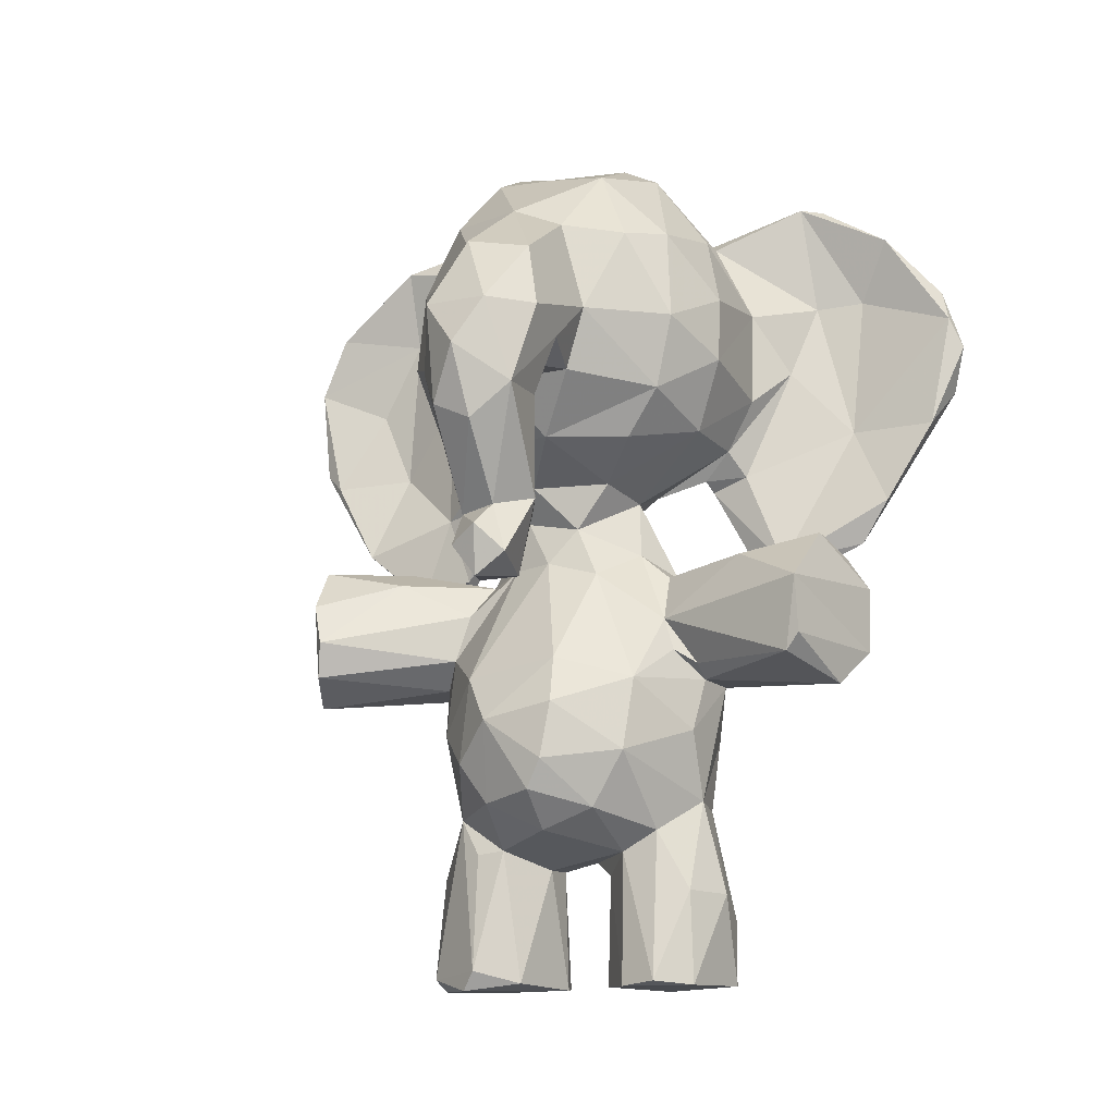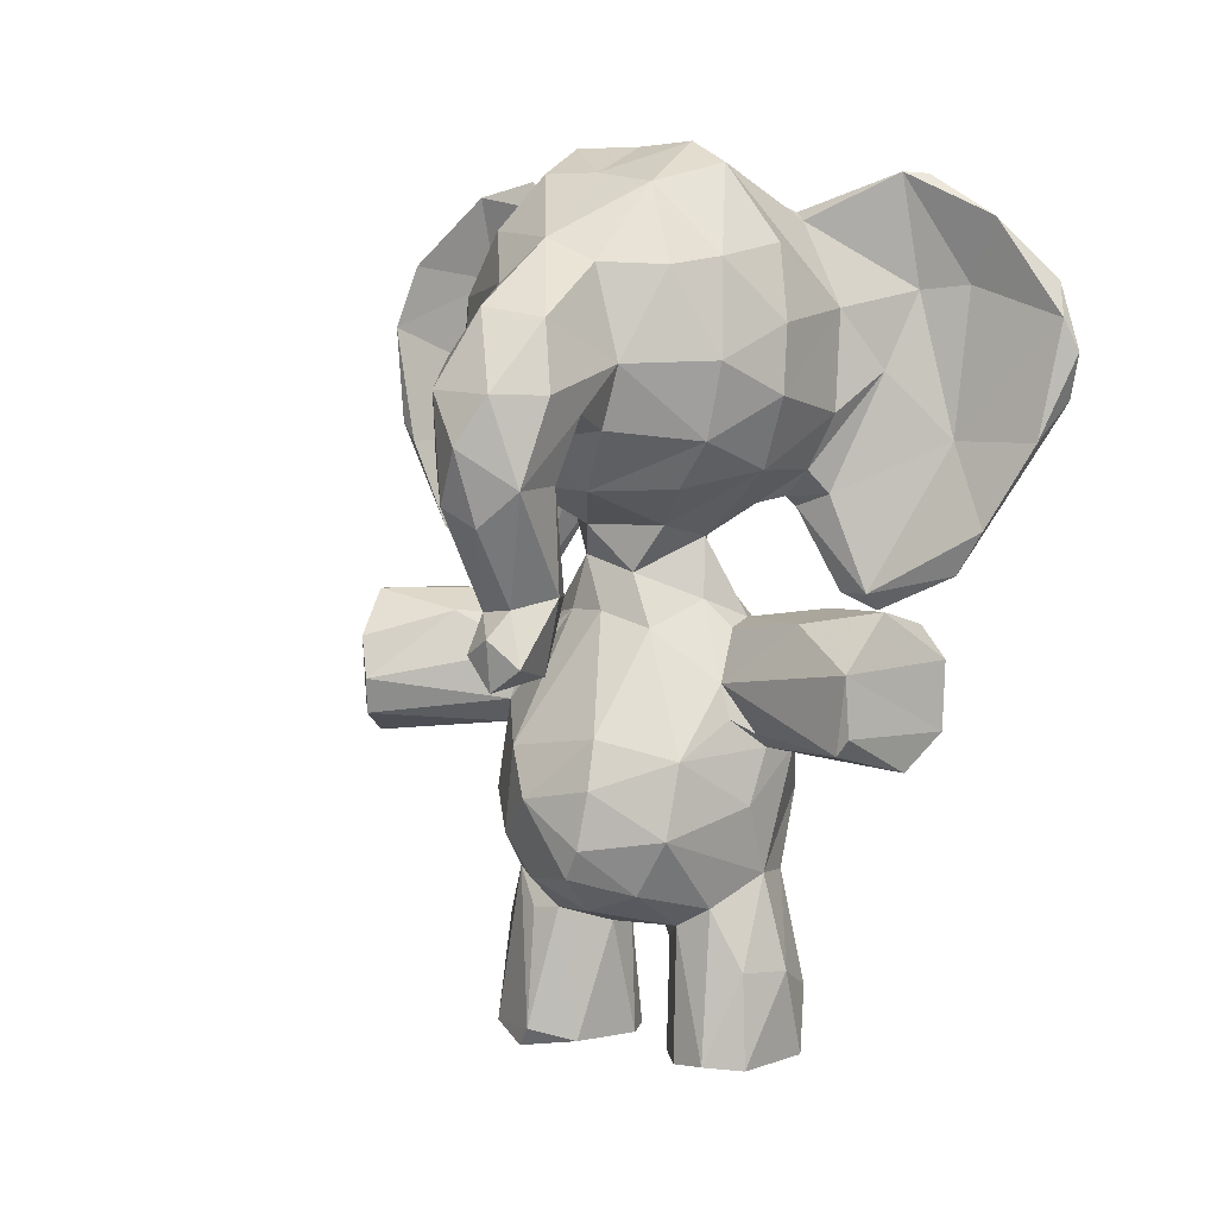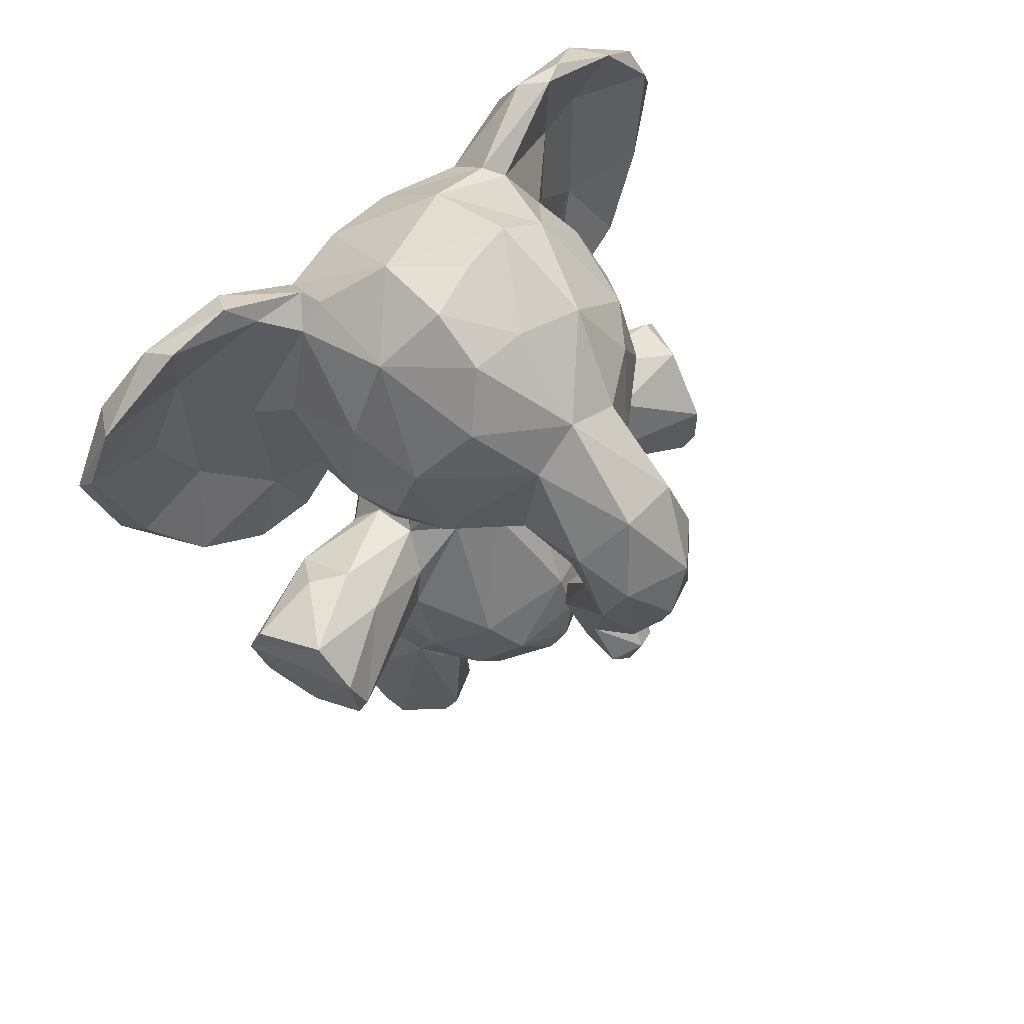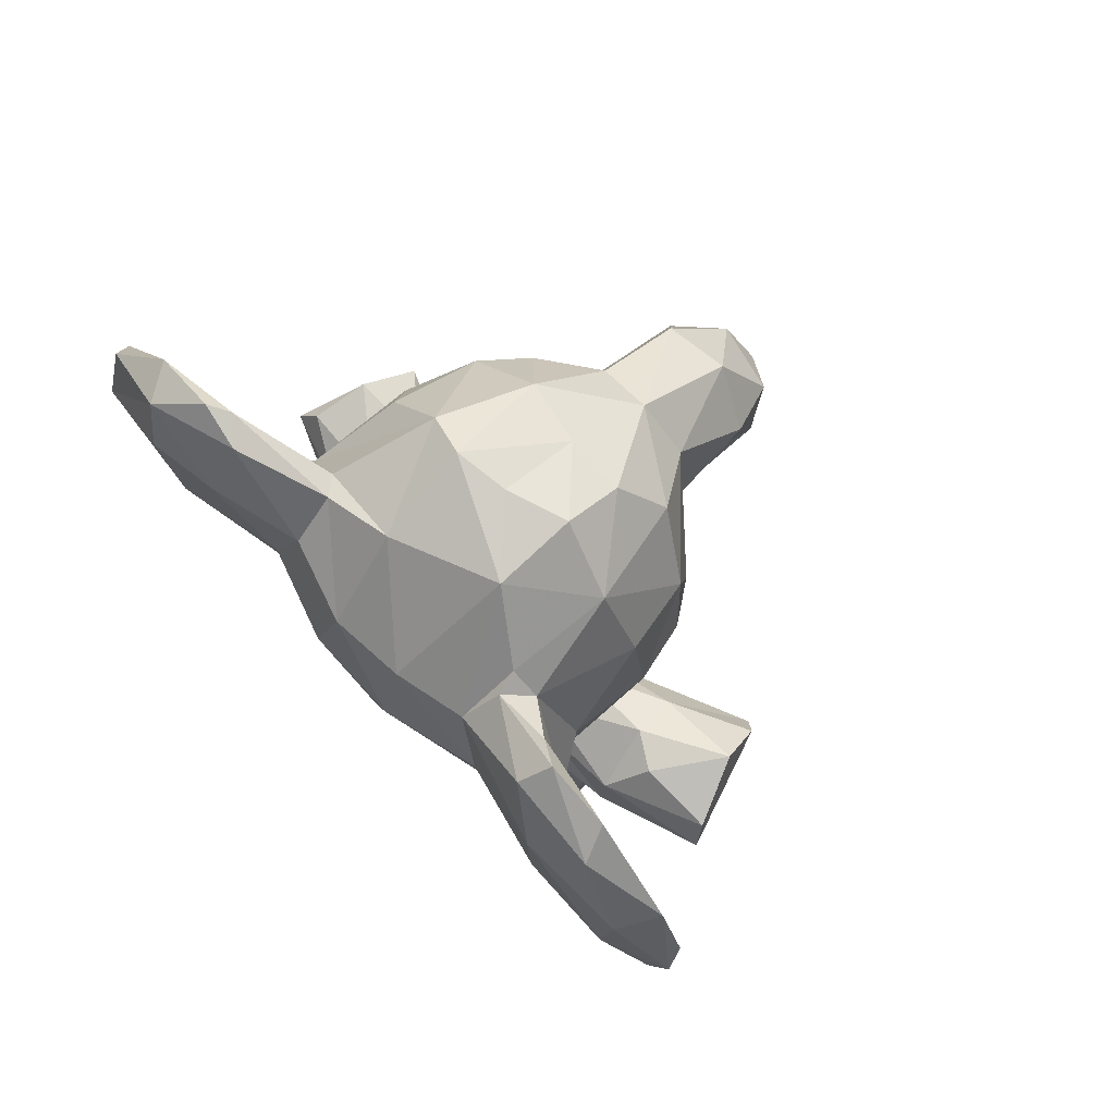
<metadata>
{"format":"obj","ext":"obj","renderer":"f3d","projection":"perspective","resolution":1024,"background":"white","views":[{"elev":-12.2,"azim":111.9,"up":"+Y"},{"elev":5.9,"azim":120.1,"up":"+Y"},{"elev":63.4,"azim":48.3,"up":"+Y"},{"elev":76.9,"azim":-42.6,"up":"+Y"}]}
</metadata>
<code>
v 0.06153 0.2429 0.4414
v 0.09107 0.238 0.5353
v 0.04659 0.3459 0.4347
v 0.06766 0.4424 0.4155
v 0.08423 0.4384 0.5154
v 0.06513 0.3213 0.5209
v 0.364 0.3705 0.4171
v 0.3825 0.3178 0.4138
v 0.3778 0.2203 0.4434
v 0.3764 0.3018 0.4976
v 0.266 0.3907 0.582
v 0.3408 0.2568 0.5424
v 0.2963 0.2963 0.5794
v 0.346 0.3535 0.5285
v 0.2803 0.4971 0.4572
v 0.3443 0.2098 0.5072
v 0.1797 0.1436 0.4754
v 0.3343 0.1785 0.4418
v 0.3102 0.9623 0.4431
v 0.1584 0.985 0.5056
v 0.2233 0.9944 0.4415
v 0.2471 0.9932 0.5061
v 0.03315 0.8874 0.4859
v 0.0257 0.8761 0.4037
v 0.008695 0.7146 0.4687
v 0.1285 0.5841 0.4691
v 0.04505 0.6355 0.4631
v 0.3558 0.6301 0.4298
v 0.1278 0.5425 0.4587
v 0.159 0.5371 0.5068
v 0.141 0.5743 0.4017
v 0.07648 0.955 0.7395
v 0.278 0.5903 0.4762
v 0.2469 0.5545 0.4948
v 0.1498 0.3718 0.598
v 0.1756 0.3569 0.6109
v 0.2367 0.3602 0.6029
v 0.2139 0.3092 0.6067
v 0.1324 0.4225 0.5725
v 0.1492 0.395 0.6718
v 0.1489 0.4569 0.5832
v 0.1991 0.3616 0.7801
v 0.1127 0.2919 0.5773
v 0.2657 0.3431 0.7581
v 0.2672 0.5907 0.3867
v 0.09086 0.9264 0.5759
v 0.2635 0.4249 0.3189
v 0.1049 0.6031 0.6641
v 0.07851 0.6786 0.03937
v 0.3256 0.4579 0.7404
v 0.07753 0.3581 0.3456
v 0.2681 0.4933 0.2262
v 0.3267 0.3711 0.734
v 0.3384 0.4118 0.7267
v 0.1405 0.5448 0.3993
v 0.1354 0.1736 0.5399
v 0.1555 0.1716 0.5878
v 0.1156 0.0189 0.5249
v 0.1497 0.1487 0.5
v 0.1424 0.007317 0.4831
v 0.1781 0.005749 0.472
v 0.2538 0.2013 0.5763
v 0.2698 0.1593 0.5495
v 0.2707 0.1631 0.5169
v 0.2905 0.02527 0.5464
v 0.1574 0.08116 0.2703
v 0.2467 0.01722 0.6124
v 0.282 0.00284 0.5613
v 0.1888 0.2131 0.597
v 0.1514 0.01192 0.6142
v 0.2096 0.004169 0.615
v 0.1686 0.4801 0.5592
v 0.09983 0.6192 0.5588
v 0.06911 0.6421 0.569
v 0.03477 0.8032 0.5963
v 0.0527 0.8836 0.5617
v 0.1164 0.9293 0.5688
v 0.1192 0.9032 0.5989
v 0.1366 0.7953 0.6393
v 0.3143 0.8333 0.6037
v 0.2965 0.747 0.6232
v 0.1419 0.6918 0.6318
v 0.2344 0.7307 0.6382
v 0.1336 0.6191 0.5849
v 0.3123 0.8735 0.2942
v 0.1418 0.6449 0.6085
v 0.2594 0.6584 0.6025
v 0.3433 0.73 0.5894
v 0.327 0.6333 0.5262
v 0.01327 0.7522 0.7053
v 0.01518 0.8864 0.6983
v 0.04422 0.9463 0.6534
v 0.06466 0.5315 0.7318
v 0.03264 0.7309 0.8606
v 0.02267 0.8592 0.8151
v 0.01229 0.7595 0.8095
v 0.2317 0.8515 0.6229
v 0.07711 0.9712 0.668
v 0.3291 0.3479 0.3334
v 0.06605 0.8763 0.8392
v 0.04002 0.9323 0.7549
v 0.09321 0.9358 0.6385
v 0.05536 0.8583 0.7336
v 0.09336 0.7669 0.6668
v 0.1166 0.5202 0.6319
v 0.06664 0.6725 0.7409
v 0.05551 0.7652 0.7825
v 0.1069 0.5021 0.6985
v 0.0633 0.8028 0.8717
v 0.06971 0.6879 0.8581
v 0.1013 0.5663 0.7775
v 0.08254 0.9683 0.196
v 0.09864 0.5052 0.6379
v 0.06709 0.5515 0.767
v 0.4075 0.8465 0.5039
v 0.4896 0.7691 0.5153
v 0.549 0.7391 0.4933
v 0.4006 0.7293 0.5173
v 0.5248 0.6654 0.5057
v 0.4614 0.6978 0.499
v 0.4017 0.6891 0.4775
v 0.4063 0.7638 0.3631
v 0.4774 0.6499 0.4853
v 0.4321 0.5002 0.4758
v 0.4626 0.4428 0.4647
v 0.345 0.9026 0.5461
v 0.1996 0.4934 0.1182
v 0.2294 0.9407 0.5773
v 0.5574 0.6025 0.4371
v 0.4865 0.513 0.4756
v 0.5029 0.5184 0.4321
v 0.5348 0.4914 0.4407
v 0.5538 0.6229 0.4815
v 0.1572 0.1419 0.3915
v 0.1461 0.415 0.2065
v 0.3296 0.4519 0.1433
v 0.4808 0.6432 0.3927
v 0.426 0.5403 0.4674
v 0.4225 0.5262 0.4177
v 0.2205 0.1428 0.4764
v 0.2616 0.1129 0.2921
v 0.5216 0.4354 0.4449
v 0.2037 0.4845 0.7832
v 0.1897 0.4564 0.09406
v 0.05367 0.5665 0.6837
v 0.04222 0.7767 0.8793
v 0.04355 0.7179 0.285
v 0.1117 0.9626 0.3917
v 0.1853 0.5727 0.5125
v 0.2055 0.5972 0.5334
v 0.1228 0.6206 0.2607
v 0.2632 0.01133 0.4979
v 0.2202 0.4854 0.5505
v 0.1541 0.4699 0.6724
v 0.2229 0.5084 0.6554
v 0.2725 0.4866 0.6508
v 0.1987 0.5058 0.6973
v 0.2783 0.5076 0.7478
v 0.09903 0.9269 0.3141
v 0.2573 0.4457 0.5668
v 0.08383 0.2629 0.3423
v 0.3865 0.2536 0.4247
v 0.2674 0.3874 0.3067
v 0.3439 0.2644 0.3413
v 0.2216 0.2163 0.2884
v 0.2809 0.4806 0.3965
v 0.21 0.5765 0.3672
v 0.3385 0.2014 0.3797
v 0.1929 0.1521 0.4295
v 0.2302 0.1328 0.399
v 0.109 0.1841 0.4393
v 0.2659 0.5388 0.4255
v 0.2268 0.5099 0.36
v 0.3242 0.9509 0.3714
v 0.2133 0.9993 0.383
v 0.045 0.6378 0.4123
v 0.006389 0.7738 0.3817
v 0.398 0.6955 0.3872
v 0.2337 0.3555 0.2799
v 0.2572 0.2943 0.2874
v 0.163 0.37 0.208
v 0.1567 0.4718 0.1992
v 0.1936 0.3812 0.09527
v 0.1453 0.3805 0.2885
v 0.1871 0.3521 0.2703
v 0.2365 0.341 0.1189
v 0.1749 0.007877 0.2654
v 0.06357 0.8419 0.1828
v 0.06279 0.5347 0.1505
v 0.2531 0.372 0.2826
v 0.328 0.3864 0.1401
v 0.1366 0.174 0.3365
v 0.1199 0.01098 0.2966
v 0.1201 0.004627 0.3649
v 0.2691 0.1808 0.3285
v 0.03233 0.918 0.1182
v 0.2672 0.1576 0.3704
v 0.2885 0.0117 0.3279
v 0.2642 0.007098 0.2878
v 0.2748 0.006492 0.3695
v 0.2142 0.11 0.264
v 0.2261 0.4807 0.325
v 0.1826 0.4882 0.3293
v 0.09309 0.4575 0.3701
v 0.1272 0.6021 0.3743
v 0.1311 0.6175 0.3095
v 0.07452 0.6347 0.3201
v 0.1168 0.6058 0.3042
v 0.03505 0.8094 0.2898
v 0.05133 0.8821 0.3164
v 0.1252 0.8223 0.2482
v 0.2187 0.8901 0.2749
v 0.2493 0.806 0.2508
v 0.3354 0.7669 0.282
v 0.1408 0.7094 0.2459
v 0.1472 0.6478 0.2755
v 0.3288 0.6837 0.3027
v 0.09799 0.4934 0.2135
v 0.01234 0.7349 0.1537
v 0.02213 0.8963 0.2201
v 0.0875 0.534 0.126
v 0.03859 0.7233 0.01848
v 0.01116 0.8623 0.1341
v 0.02048 0.7964 0.03808
v 0.3107 0.9626 0.5078
v 0.05928 0.9634 0.2237
v 0.06879 0.9663 0.1711
v 0.1194 0.9167 0.2965
v 0.08948 0.7547 0.2111
v 0.1173 0.5126 0.2182
v 0.05289 0.8471 0.1273
v 0.07283 0.919 0.09172
v 0.06543 0.811 0.01713
v 0.09651 0.5837 0.09236
v 0.1047 0.5119 0.2548
v 0.5101 0.8216 0.4608
v 0.4052 0.867 0.3908
v 0.5015 0.8098 0.3909
v 0.5231 0.7341 0.3724
v 0.4616 0.7139 0.3742
v 0.4657 0.5297 0.3975
v 0.5202 0.4608 0.4101
v 0.4527 0.4461 0.4224
v 0.1894 0.1224 0.4057
v 0.36 0.8643 0.3293
v 0.3141 0.6327 0.343
v 0.2392 0.6512 0.2818
v 0.5796 0.6831 0.4493
v 0.5503 0.6408 0.3909
v 0.5662 0.735 0.4169
v 0.4478 0.6905 0.4128
v 0.1889 0.4351 0.7927
v 0.05747 0.7752 0.002004
v 0.04651 0.8501 0.02858
v 0.3241 0.367 0.1557
v 0.1506 0.008147 0.4069
v 0.2296 0.006946 0.4028
v 0.1939 0.504 0.2251
v 0.2645 0.5109 0.131
v 0.07184 0.5363 0.2331
v 0.1187 0.005877 0.5773
v 0.08228 0.6663 0.8348
v 0.2587 0.73 0.2498
v 0.4034 0.8925 0.4505
v 0.06481 0.6788 0.14
v 0.04073 0.7312 0.5989
v 0.1634 0.2101 0.2969
v 0.00538 0.7988 0.492
v 0.5195 0.4723 0.4735
v 0.2248 0.9749 0.3368
v 0.2117 0.1358 0.6158
v 0.1241 0.2977 0.2986
v 0.1436 0.4541 0.3165
v 0.2597 0.4949 0.5053
f 238 236 250
f 117 248 250
f 1 2 6
f 219 260 147
f 79 83 97
f 213 263 211
f 211 228 270
f 60 17 61
f 55 273 204
f 126 80 115
f 247 167 216
f 274 160 11
f 19 174 175
f 17 60 59
f 84 86 48
f 164 180 99
f 136 183 144
f 197 198 195
f 80 97 83
f 161 1 3
f 5 39 72
f 209 210 220
f 151 265 229
f 193 194 192
f 36 37 44
f 97 80 128
f 26 27 176
f 258 127 182
f 203 258 273
f 136 191 183
f 11 160 54
f 115 236 264
f 35 39 5
f 20 175 148
f 38 62 13
f 109 262 107
f 185 180 165
f 108 114 93
f 171 59 56
f 133 130 129
f 52 47 136
f 134 194 256
f 241 249 131
f 103 32 100
f 274 14 15
f 57 271 69
f 52 259 258
f 108 111 114
f 104 48 86
f 252 40 42
f 272 51 184
f 255 179 186
f 156 155 158
f 185 181 186
f 144 183 135
f 157 158 155
f 144 182 127
f 267 193 192
f 29 26 31
f 222 234 221
f 78 46 102
f 219 222 189
f 72 41 154
f 56 2 1
f 6 43 5
f 162 8 10
f 15 7 166
f 10 16 9
f 212 85 213
f 14 7 15
f 18 9 16
f 87 83 82
f 140 17 169
f 171 169 17
f 4 5 29
f 115 264 126
f 89 33 28
f 149 29 30
f 29 149 26
f 15 172 34
f 274 15 34
f 11 37 13
f 69 62 38
f 40 39 35
f 110 94 114
f 191 186 183
f 2 69 43
f 40 35 36
f 44 252 42
f 141 195 198
f 14 274 11
f 59 58 56
f 201 187 66
f 259 127 258
f 62 64 16
f 209 219 147
f 64 63 65
f 65 152 64
f 68 65 67
f 266 90 75
f 71 68 67
f 65 68 152
f 69 2 56
f 67 70 71
f 71 70 261
f 16 64 18
f 153 160 274
f 30 72 153
f 73 26 150
f 73 74 27
f 75 76 23
f 76 46 77
f 78 97 128
f 170 244 257
f 78 79 97
f 126 128 80
f 74 90 266
f 70 57 261
f 46 78 77
f 32 102 98
f 92 98 46
f 98 92 101
f 230 208 235
f 6 2 43
f 107 106 103
f 113 105 108
f 134 256 244
f 173 172 166
f 130 119 124
f 192 194 134
f 125 130 124
f 209 220 219
f 125 142 269
f 115 88 118
f 118 89 121
f 87 33 89
f 77 78 128
f 77 128 20
f 132 131 130
f 133 129 248
f 132 130 269
f 121 251 120
f 137 123 251
f 123 120 251
f 243 142 125
f 262 111 106
f 64 62 63
f 150 87 86
f 146 109 100
f 34 149 153
f 64 152 140
f 126 225 128
f 41 72 39
f 153 72 155
f 21 19 175
f 143 158 157
f 27 266 25
f 171 192 134
f 241 242 243
f 142 242 132
f 21 22 19
f 3 51 161
f 161 192 1
f 162 164 8
f 168 164 162
f 83 79 82
f 47 166 99
f 170 169 134
f 197 140 169
f 18 140 197
f 121 28 178
f 29 31 55
f 176 205 26
f 199 201 141
f 272 165 267
f 135 273 182
f 161 51 272
f 184 181 185
f 183 186 181
f 78 103 104
f 179 190 163
f 191 255 186
f 154 252 143
f 93 94 96
f 193 187 194
f 150 86 84
f 45 247 246
f 171 56 1
f 198 199 141
f 198 200 199
f 205 216 167
f 140 152 61
f 267 192 161
f 201 267 165
f 201 66 267
f 193 66 187
f 197 195 168
f 47 202 173
f 202 203 173
f 185 186 179
f 245 85 174
f 85 245 214
f 219 224 222
f 217 263 214
f 235 207 260
f 189 218 260
f 220 226 196
f 90 91 75
f 56 261 57
f 27 74 266
f 49 234 222
f 159 226 210
f 226 227 196
f 211 188 228
f 229 211 215
f 188 229 265
f 215 216 229
f 216 206 151
f 151 206 208
f 188 231 112
f 63 62 65
f 11 53 37
f 75 91 76
f 218 230 235
f 138 123 139
f 254 232 233
f 260 218 235
f 141 165 195
f 157 154 143
f 101 91 95
f 36 44 42
f 188 112 228
f 250 249 239
f 122 239 240
f 122 238 239
f 122 240 178
f 240 249 137
f 137 249 241
f 20 23 76
f 139 123 137
f 230 218 221
f 237 245 174
f 217 28 246
f 167 247 45
f 248 129 249
f 142 132 269
f 249 129 131
f 241 131 242
f 251 121 178
f 251 240 137
f 178 240 251
f 243 242 142
f 264 238 237
f 230 265 151
f 167 172 173
f 172 167 45
f 167 55 31
f 160 153 156
f 134 244 170
f 182 144 135
f 93 96 145
f 52 203 202
f 52 258 203
f 111 48 106
f 127 259 144
f 29 55 4
f 47 163 190
f 190 255 47
f 136 255 191
f 253 254 233
f 47 52 202
f 132 242 131
f 230 221 234
f 1 6 3
f 108 48 111
f 99 179 163
f 99 8 164
f 234 49 265
f 85 212 270
f 261 56 58
f 109 110 262
f 200 257 187
f 200 170 257
f 209 177 24
f 50 44 53
f 16 10 12
f 34 150 149
f 27 25 176
f 8 7 10
f 273 135 184
f 100 101 95
f 216 205 206
f 116 117 236
f 239 238 250
f 37 36 38
f 232 227 112
f 104 106 48
f 88 80 81
f 50 156 158
f 10 9 162
f 256 257 244
f 172 33 34
f 228 148 270
f 19 22 225
f 47 255 136
f 130 125 269
f 268 75 23
f 193 267 66
f 248 249 250
f 208 207 235
f 211 229 188
f 124 123 138
f 72 30 5
f 23 20 148
f 168 9 18
f 160 156 54
f 107 103 109
f 83 81 80
f 99 180 179
f 266 75 268
f 231 188 265
f 151 229 216
f 123 124 119
f 20 128 22
f 91 92 76
f 93 114 94
f 4 3 5
f 24 23 148
f 11 13 14
f 177 147 176
f 65 62 67
f 112 231 232
f 265 233 231
f 32 103 102
f 119 133 117
f 79 78 104
f 145 96 90
f 211 270 212
f 214 213 85
f 219 220 223
f 50 158 252
f 35 43 36
f 91 96 95
f 196 223 220
f 169 171 134
f 122 245 237
f 204 51 4
f 122 217 214
f 257 194 187
f 187 199 200
f 196 224 223
f 90 96 91
f 196 227 232
f 257 256 194
f 198 197 200
f 206 207 208
f 153 149 30
f 258 182 273
f 51 3 4
f 102 46 98
f 196 254 224
f 14 10 7
f 171 1 192
f 104 103 106
f 133 119 130
f 26 73 27
f 234 265 230
f 25 266 268
f 22 128 225
f 222 253 49
f 178 217 122
f 28 121 89
f 196 232 254
f 176 147 207
f 146 110 109
f 140 18 64
f 111 110 114
f 137 241 139
f 150 34 33
f 187 201 199
f 32 101 100
f 268 24 177
f 222 224 253
f 81 87 88
f 174 19 264
f 248 117 133
f 13 37 38
f 116 115 118
f 74 145 90
f 228 112 159
f 36 43 38
f 153 274 34
f 84 73 150
f 223 224 219
f 94 110 146
f 154 157 155
f 118 120 116
f 105 48 108
f 252 44 50
f 115 80 88
f 40 36 42
f 264 237 174
f 154 155 72
f 96 146 95
f 40 252 154
f 184 185 272
f 100 109 103
f 174 270 175
f 91 101 92
f 112 227 226
f 101 32 98
f 181 184 135
f 10 14 12
f 205 176 207
f 205 167 31
f 122 237 238
f 151 208 230
f 140 61 17
f 180 185 179
f 204 273 184
f 250 236 117
f 238 264 236
f 260 207 147
f 195 165 164
f 146 96 94
f 205 207 206
f 118 121 120
f 138 139 124
f 86 82 104
f 161 272 267
f 246 247 217
f 5 3 6
f 105 73 84
f 62 271 67
f 262 106 107
f 82 86 87
f 222 221 189
f 253 224 254
f 99 166 7
f 41 40 154
f 173 203 167
f 214 263 213
f 61 152 68
f 4 55 204
f 197 168 18
f 29 5 30
f 22 21 20
f 51 204 184
f 130 131 129
f 225 126 264
f 155 156 153
f 40 41 39
f 11 54 53
f 55 167 203
f 201 165 141
f 93 113 108
f 79 104 82
f 145 113 93
f 239 249 240
f 214 245 122
f 31 26 205
f 143 252 158
f 74 113 145
f 164 165 180
f 165 272 185
f 58 59 60
f 87 89 88
f 246 28 45
f 25 268 177
f 12 62 16
f 117 116 119
f 9 168 162
f 7 8 99
f 25 177 176
f 23 24 268
f 92 46 76
f 58 60 261
f 38 43 69
f 211 212 213
f 203 273 55
f 33 172 45
f 116 120 119
f 50 54 156
f 111 262 110
f 61 261 60
f 148 159 24
f 76 77 20
f 105 113 73
f 210 226 220
f 149 150 26
f 57 69 56
f 170 197 169
f 259 52 136
f 73 113 74
f 271 62 69
f 135 183 181
f 259 136 144
f 148 175 270
f 233 49 253
f 231 233 232
f 35 5 43
f 260 219 189
f 12 13 62
f 215 211 263
f 179 255 190
f 164 168 195
f 13 12 14
f 123 119 120
f 100 95 146
f 48 105 84
f 67 271 70
f 217 178 28
f 88 89 118
f 247 215 263
f 53 44 37
f 47 173 166
f 61 68 71
f 147 177 209
f 99 163 47
f 243 124 139
f 241 243 139
f 150 33 87
f 270 174 85
f 172 15 166
f 271 57 70
f 87 81 83
f 159 210 24
f 148 228 159
f 247 216 215
f 265 49 233
f 197 170 200
f 217 247 263
f 45 28 33
f 225 264 19
f 221 218 189
f 159 112 226
f 116 236 115
f 59 171 17
f 175 20 21
f 50 53 54
f 125 124 243
f 261 61 71
f 210 209 24
f 103 78 102

</code>
